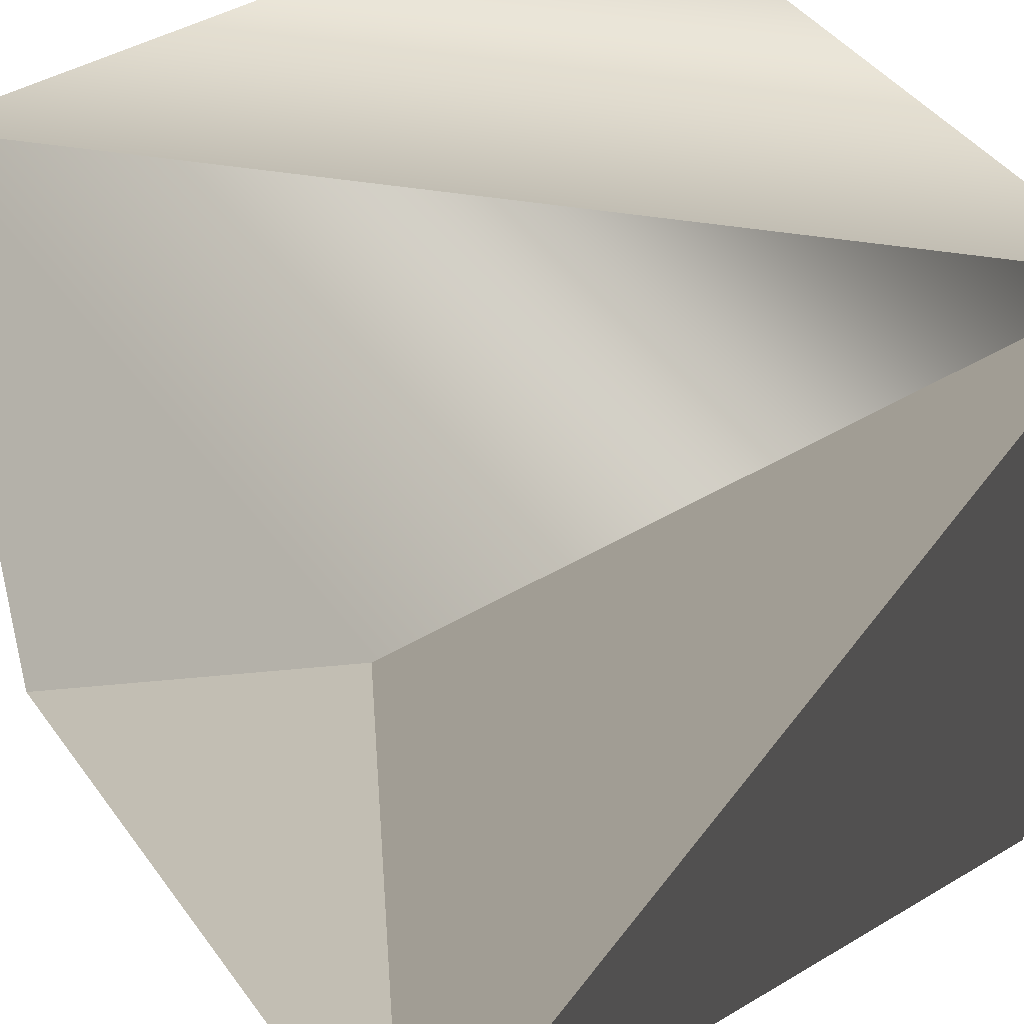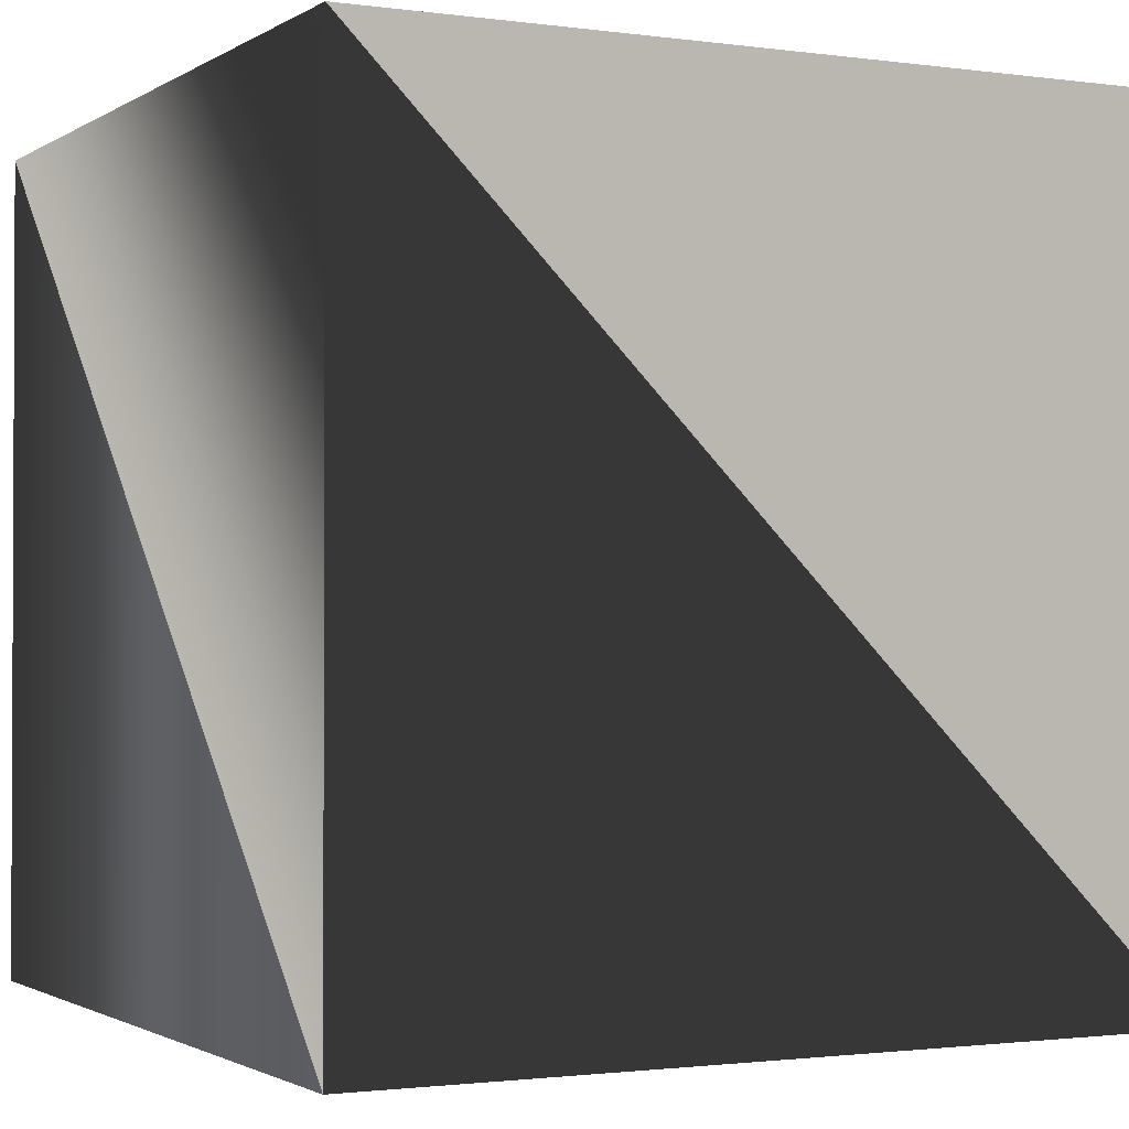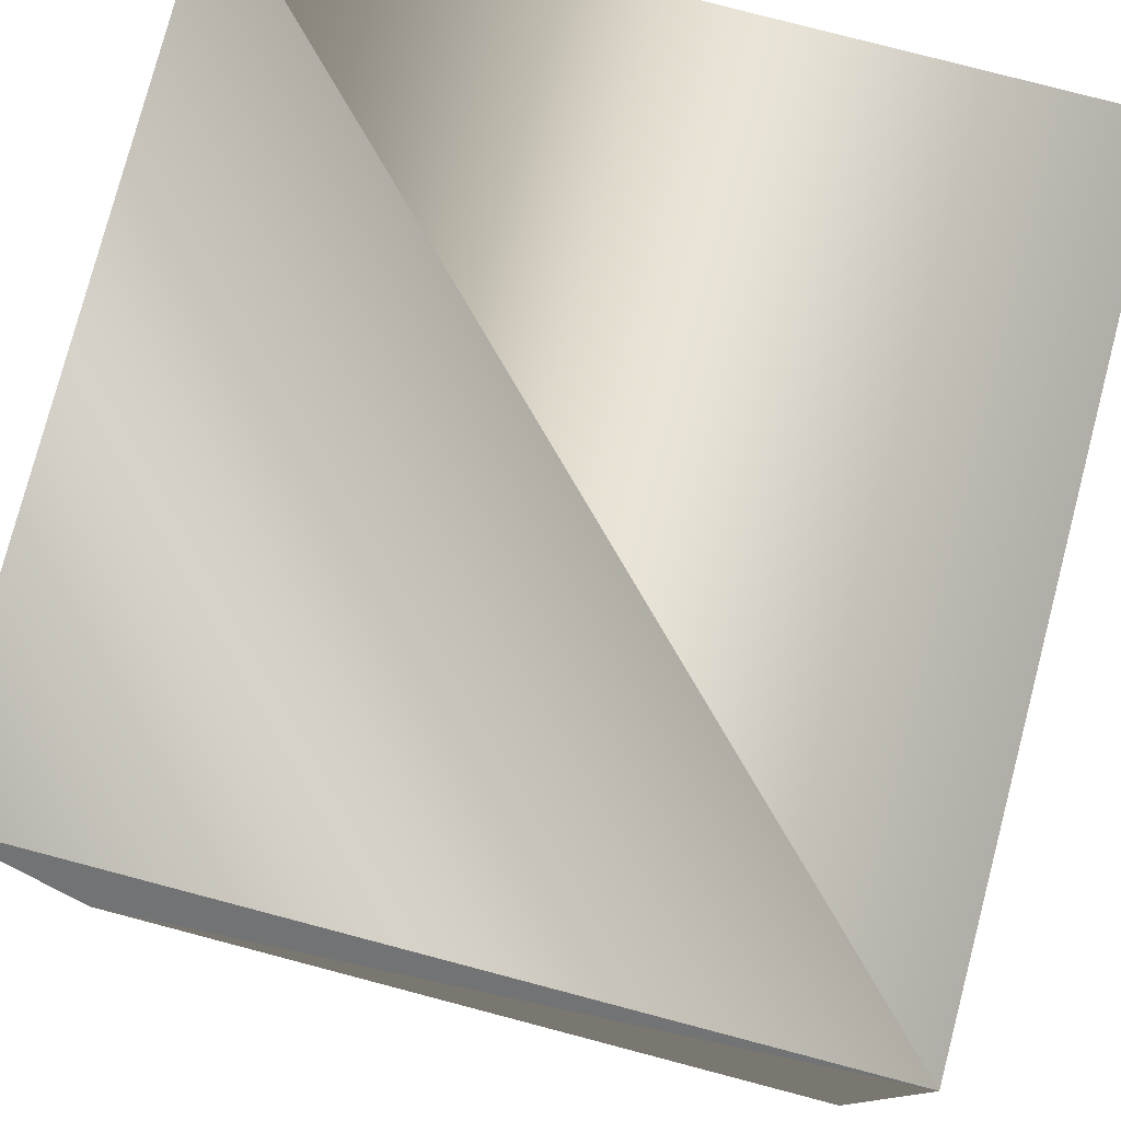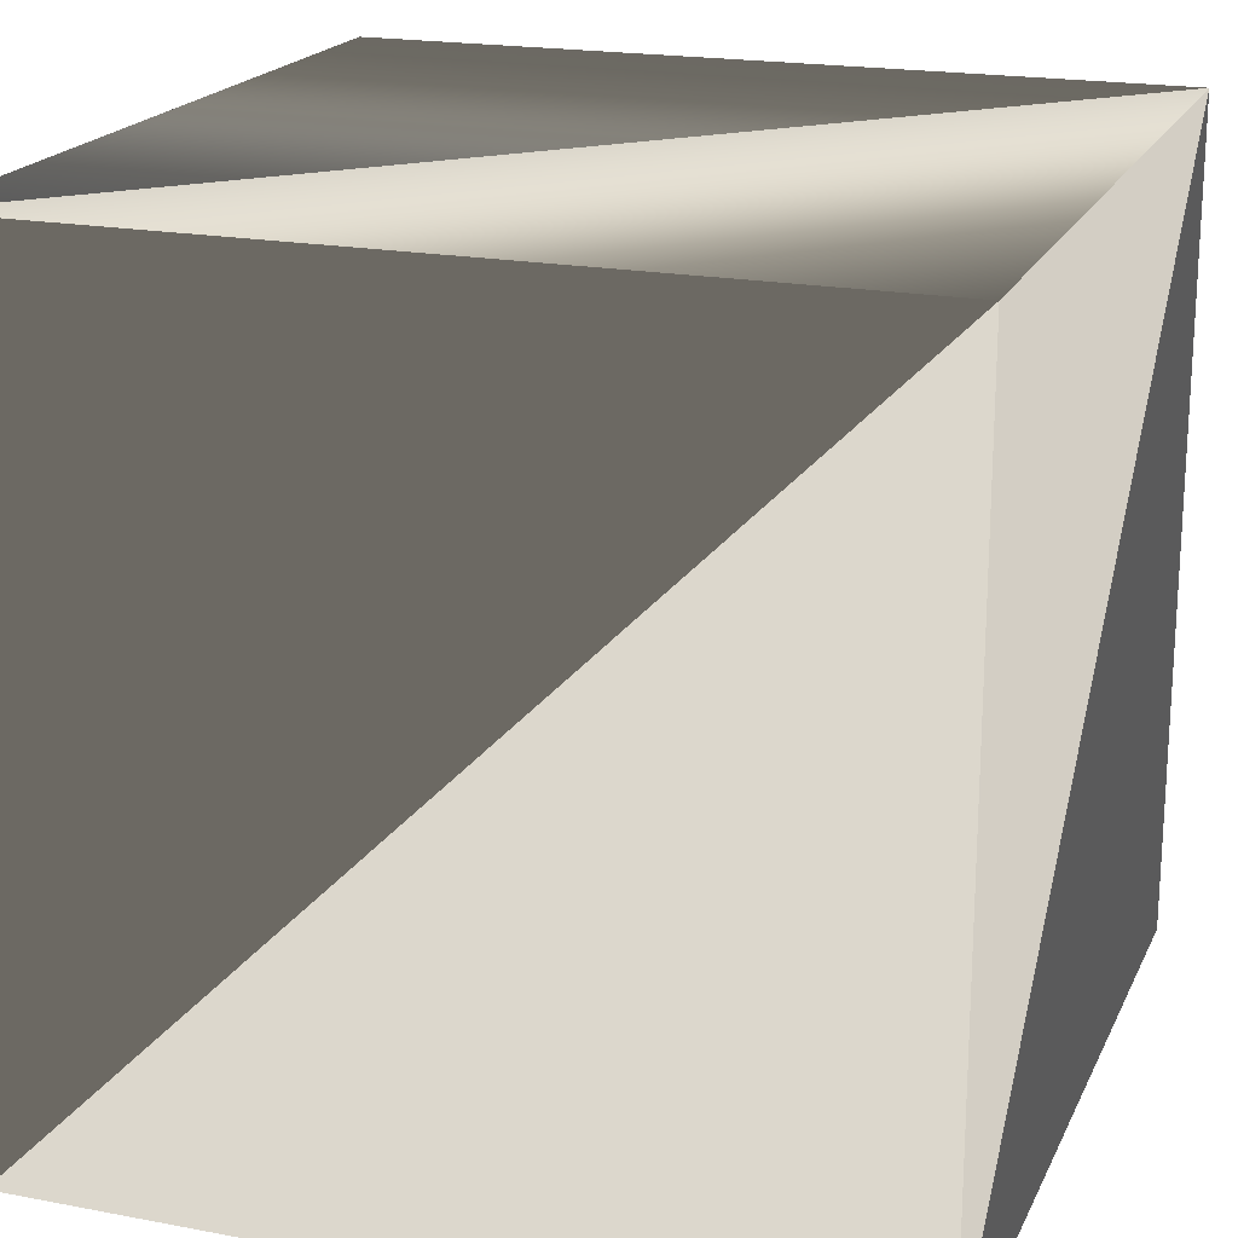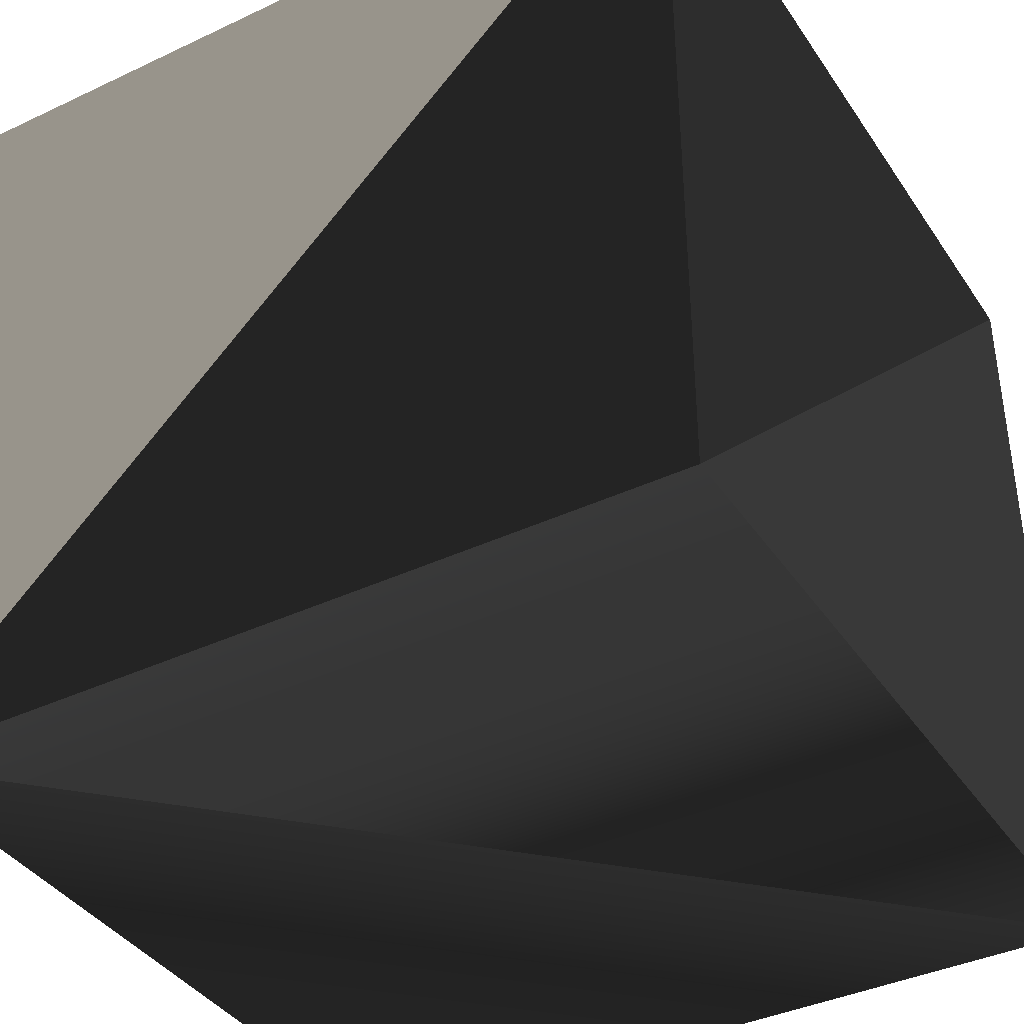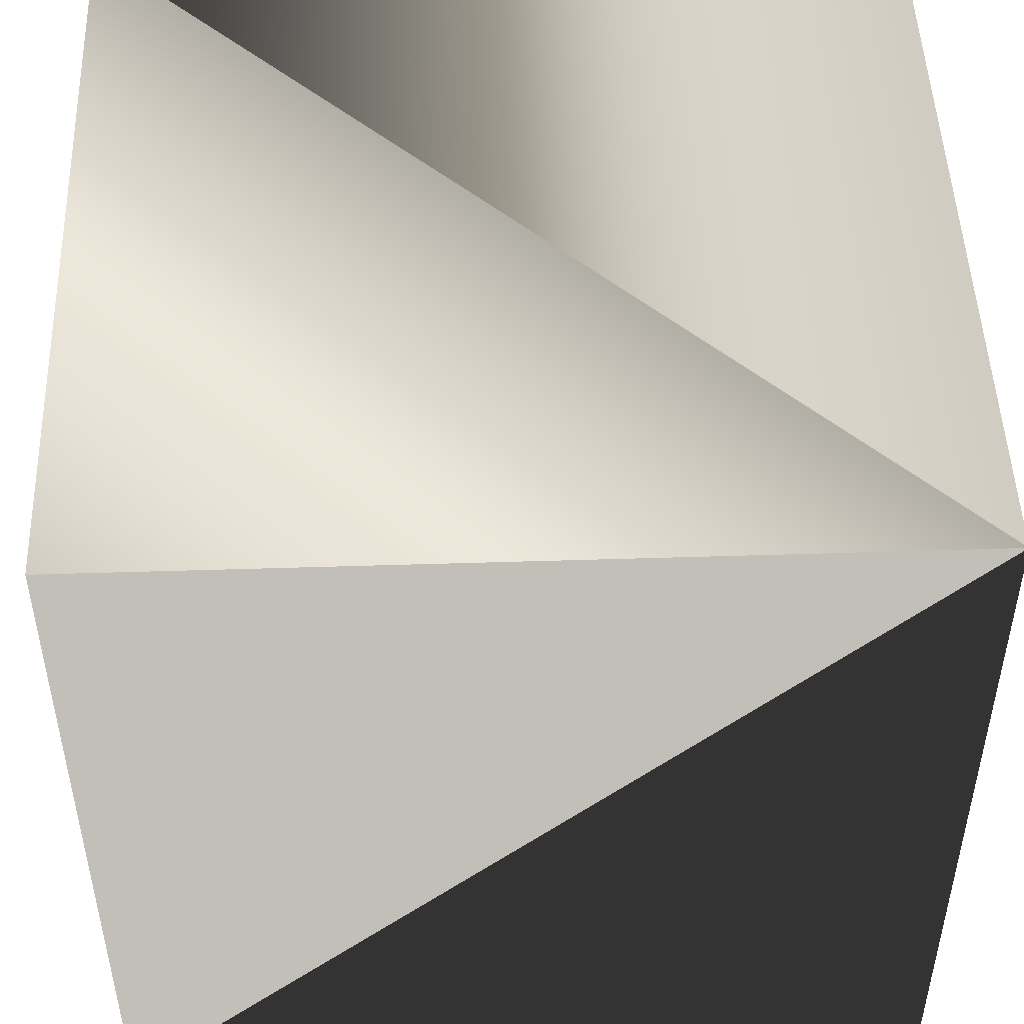
<metadata>
{"format":"obj","ext":"obj","renderer":"f3d","projection":"perspective","resolution":1024,"background":"white","views":[{"elev":45.3,"azim":-34.2,"up":"+Z"},{"elev":-1.5,"azim":63.1,"up":"+Y"},{"elev":78.6,"azim":-165.3,"up":"+Z"},{"elev":19.7,"azim":109.4,"up":"+Z"},{"elev":-39.2,"azim":-59.5,"up":"+Z"},{"elev":49.0,"azim":178.0,"up":"+Z"}]}
</metadata>
<code>
o Cube
v 1 -1 -1
v -1 1 -1
v 1 1 1
v -1 -1 1
v 1 1 -1
v -1 -1 -1
v 1 -1 1
v -1 1 1
f 1 5 3
f 3 7 1
f 5 2 8
f 8 3 5
f 2 6 4
f 4 8 2
f 6 1 7
f 7 4 6
f 7 3 8
f 8 4 7
f 1 6 2
f 2 5 1

</code>
